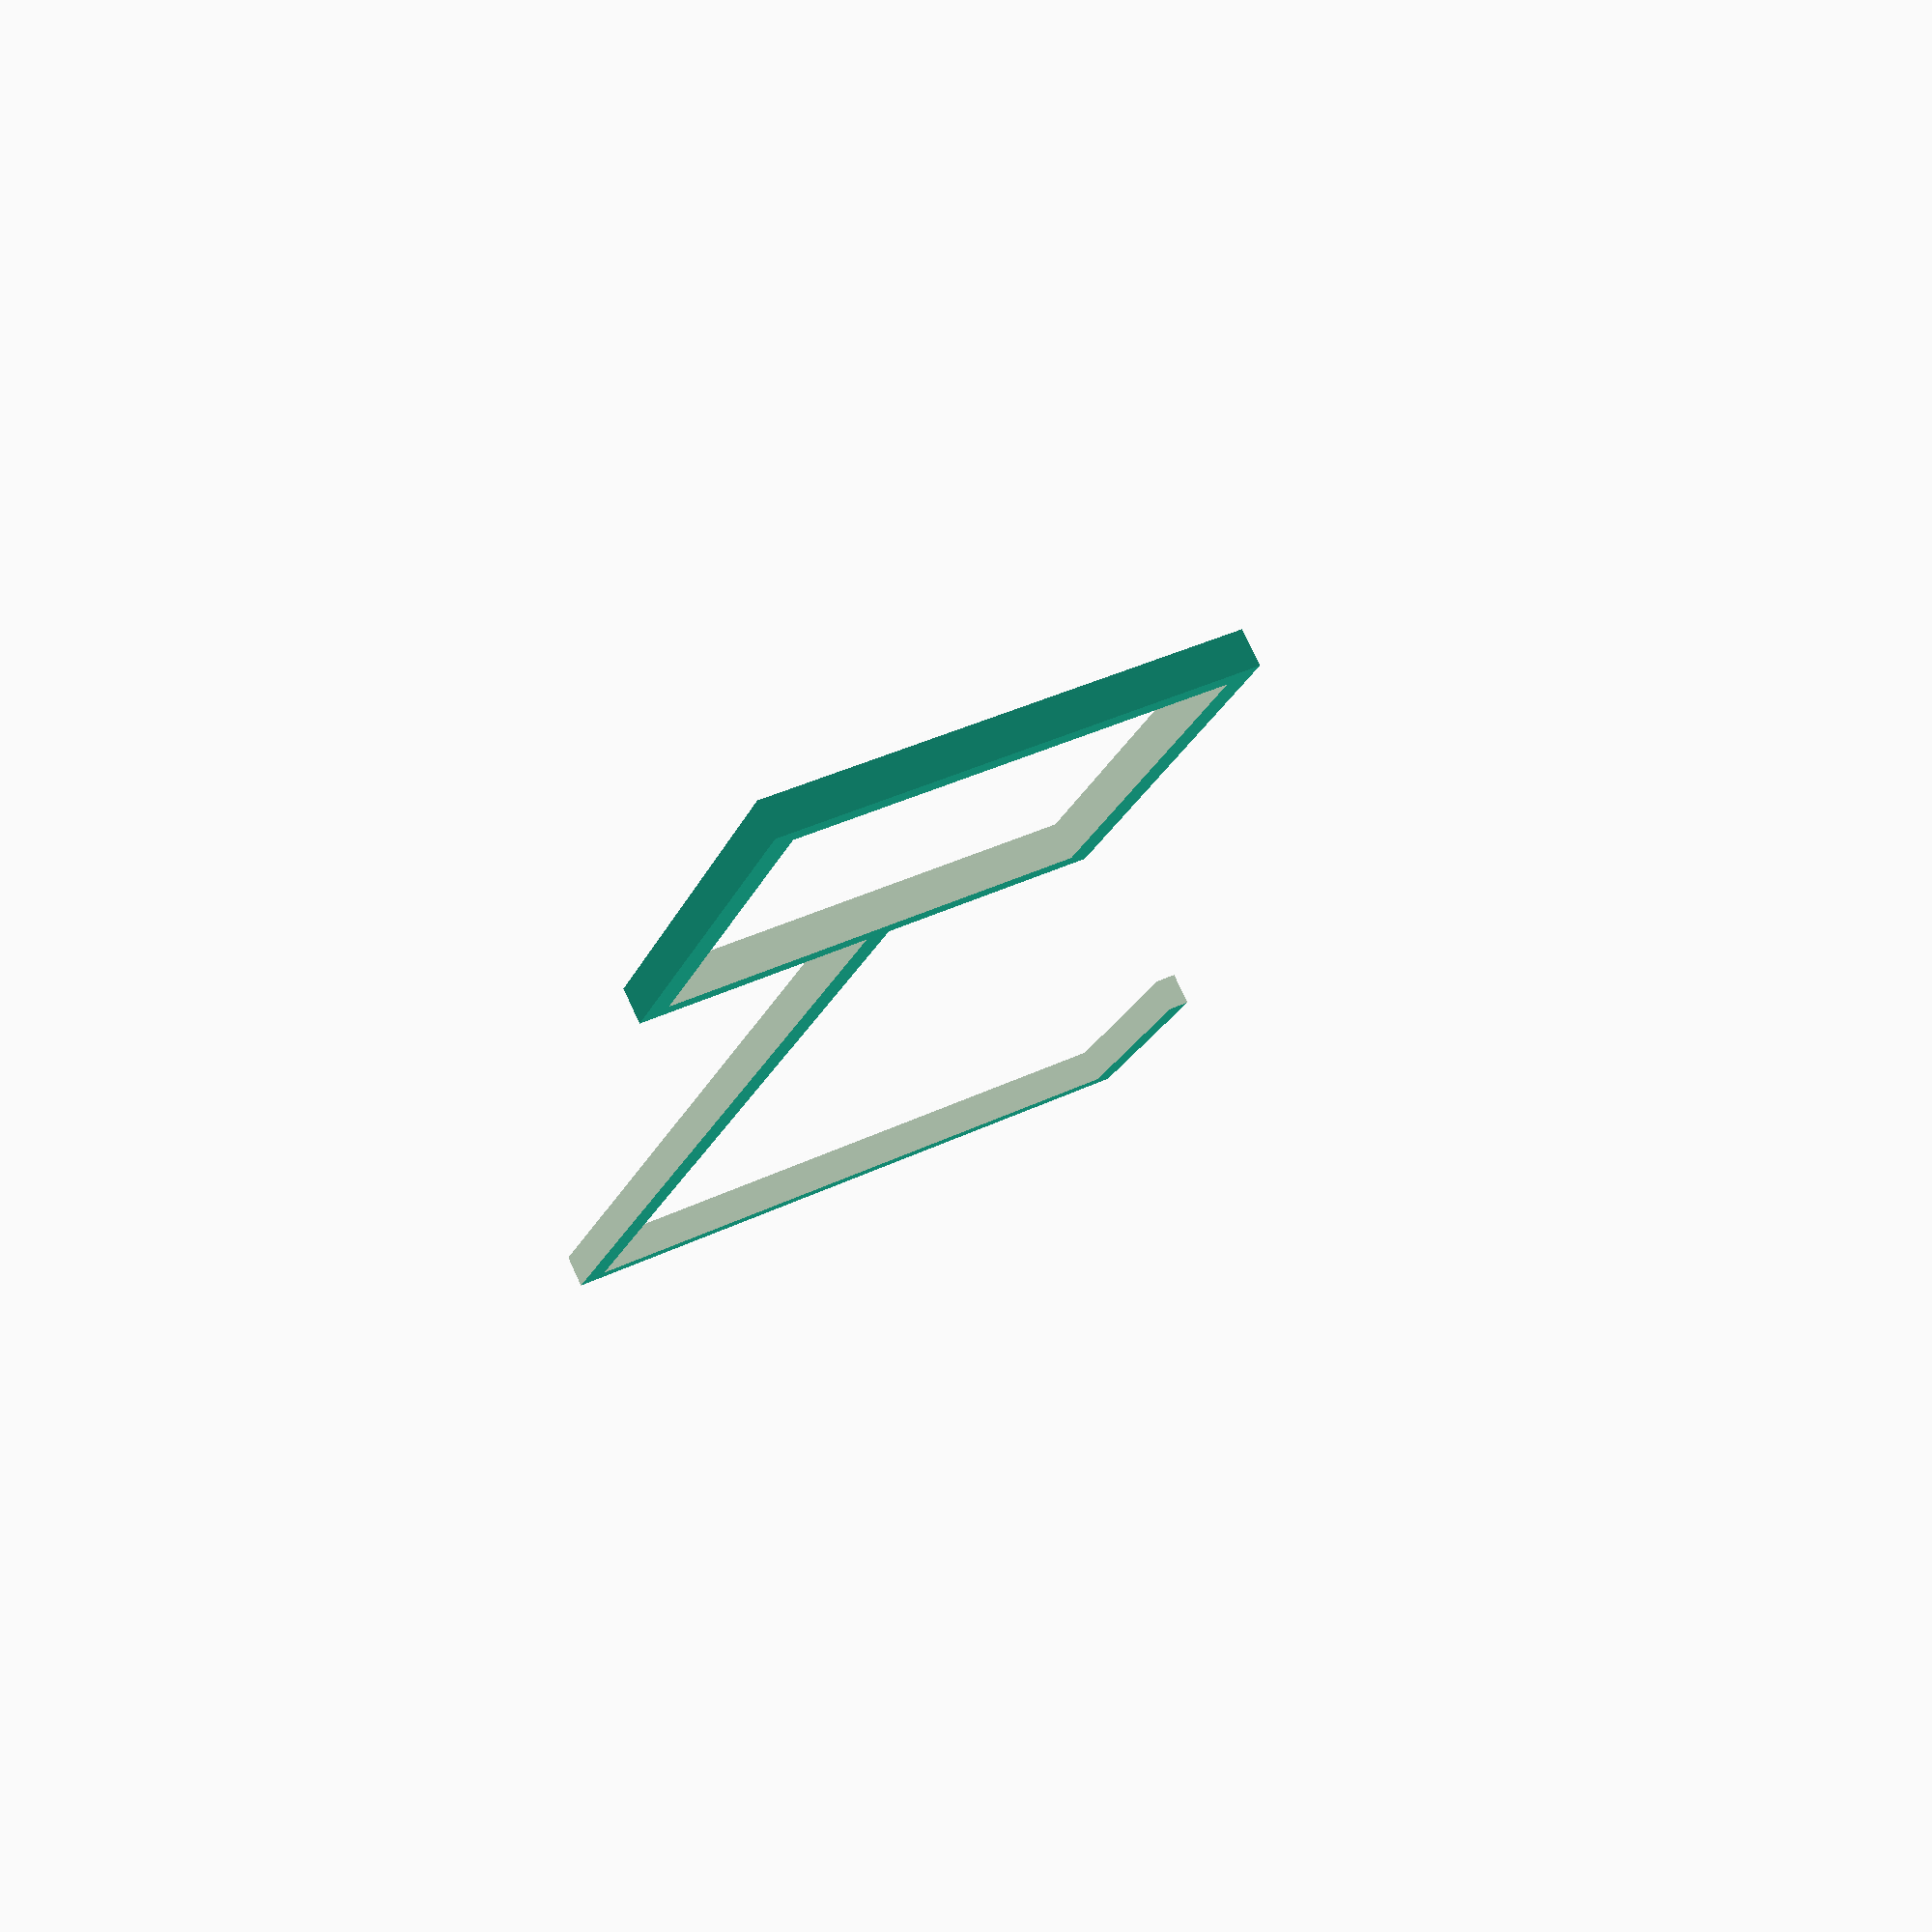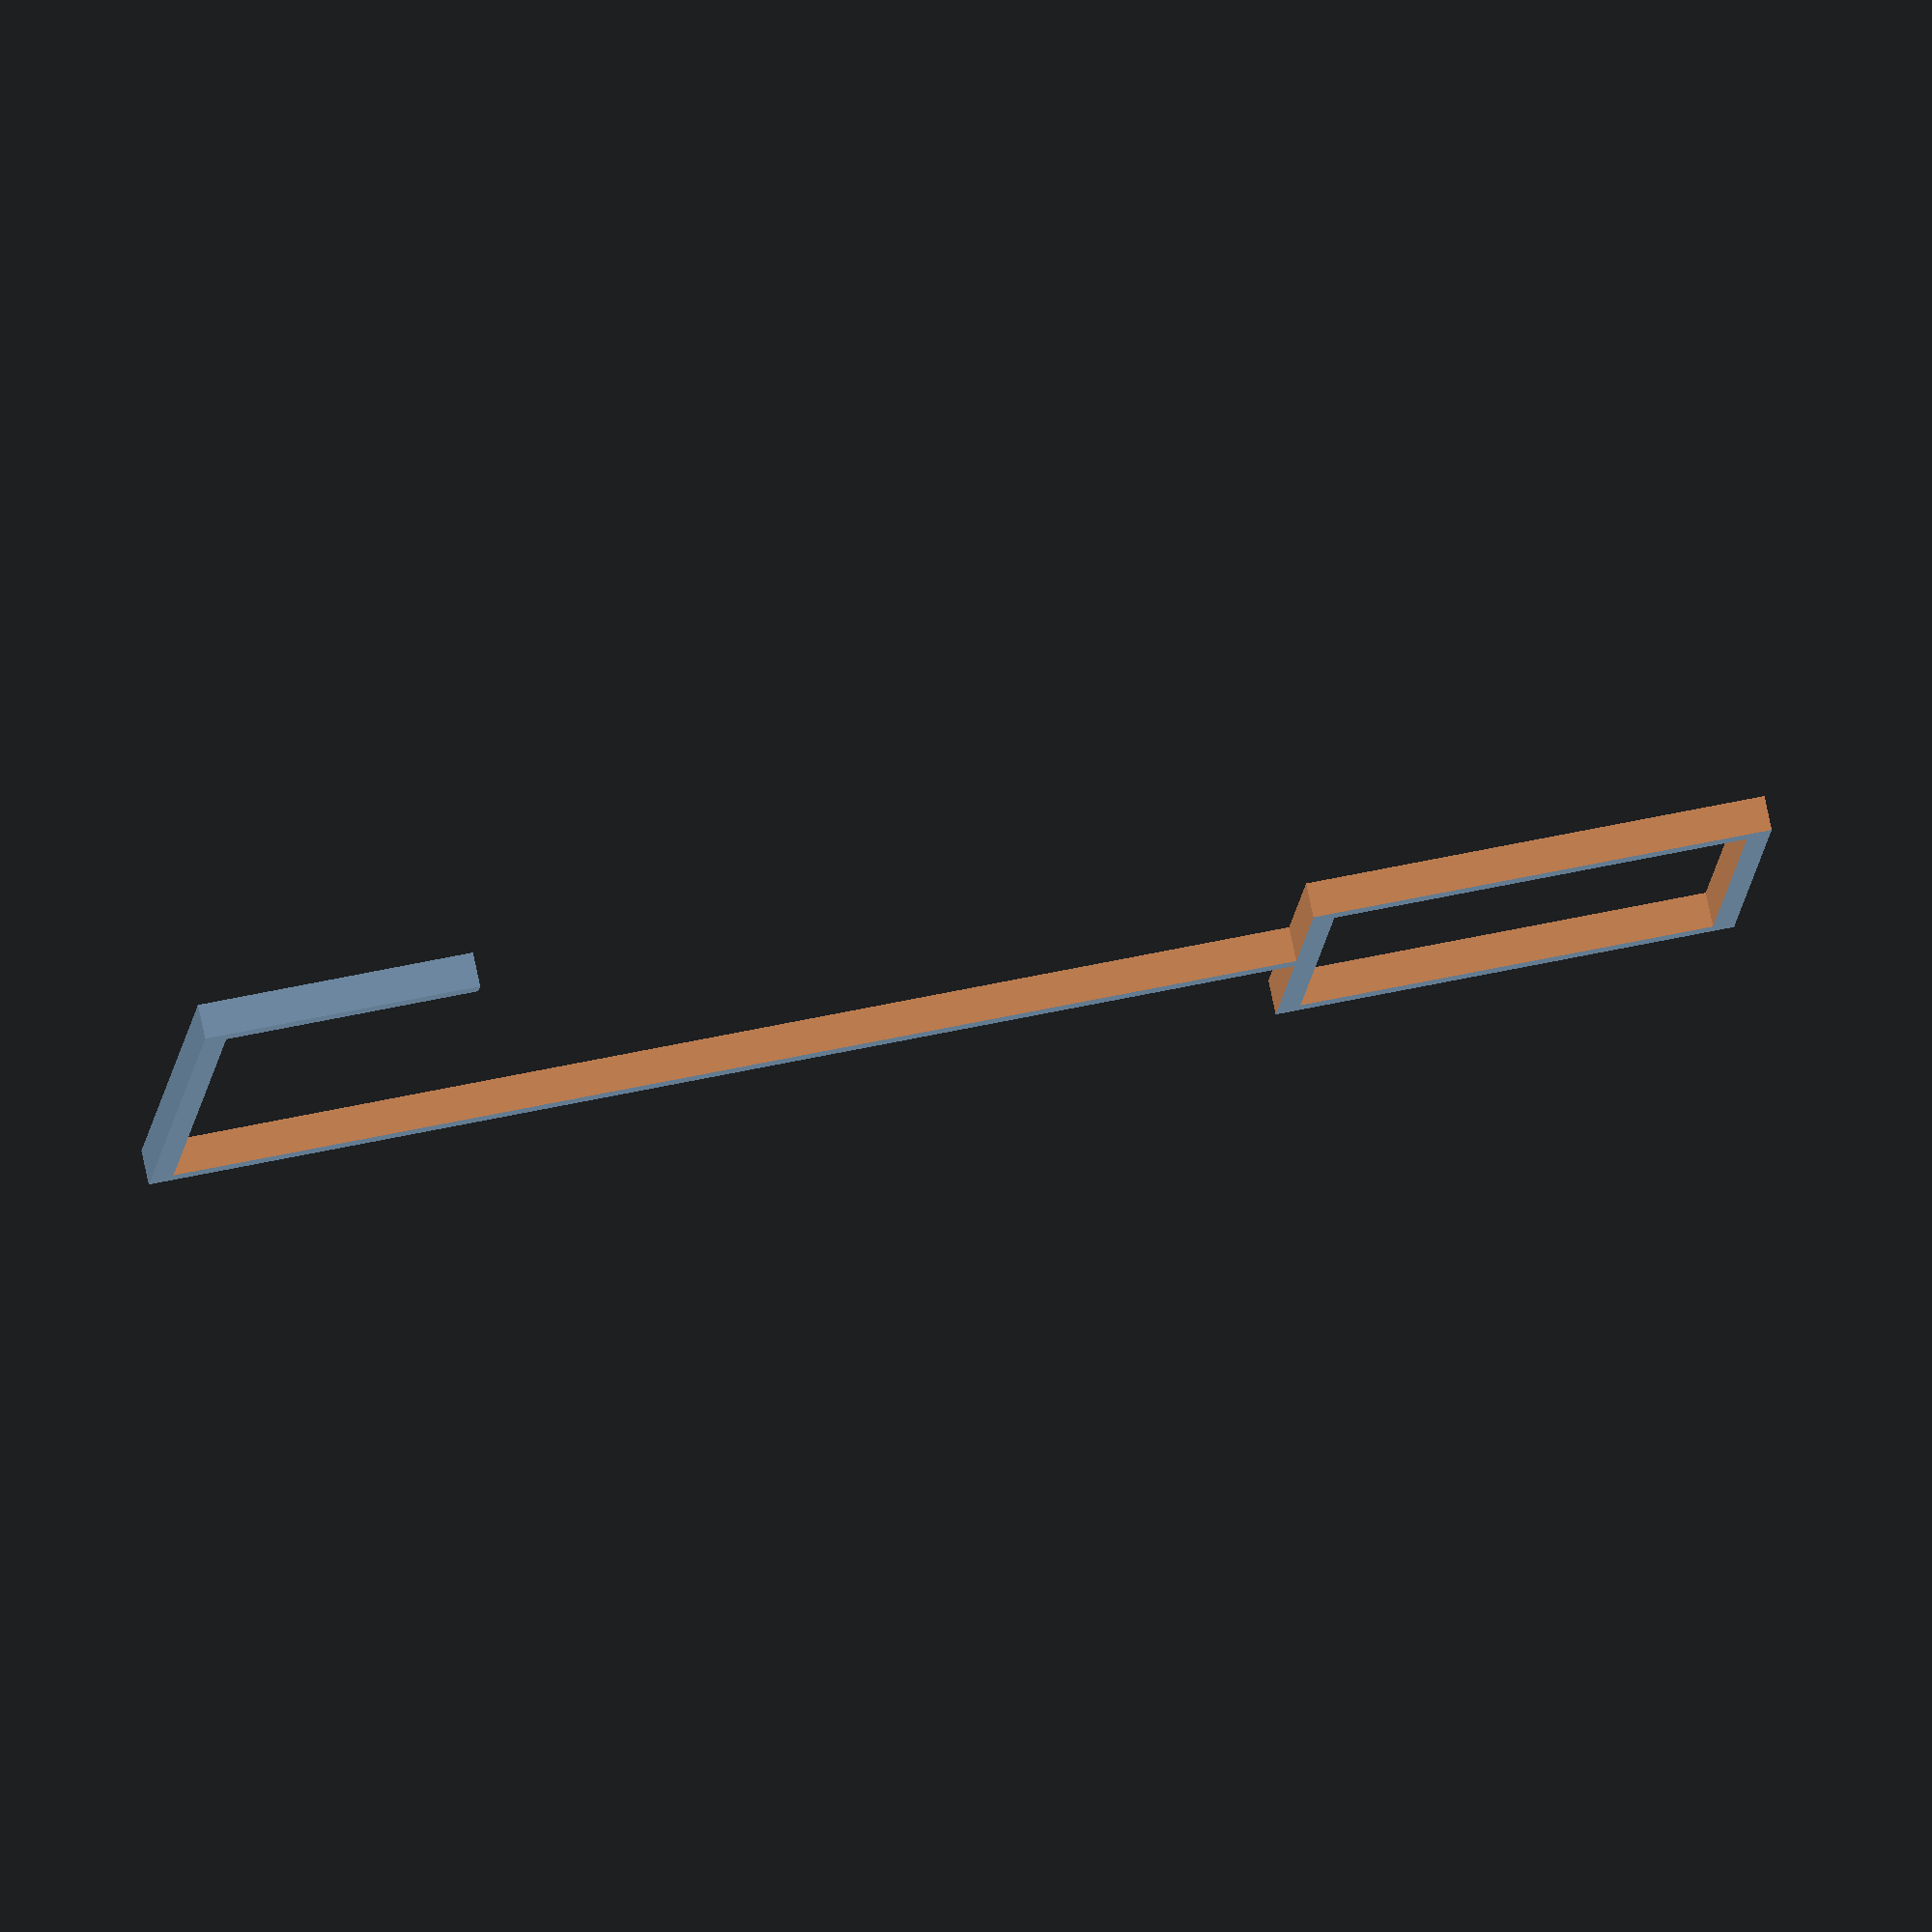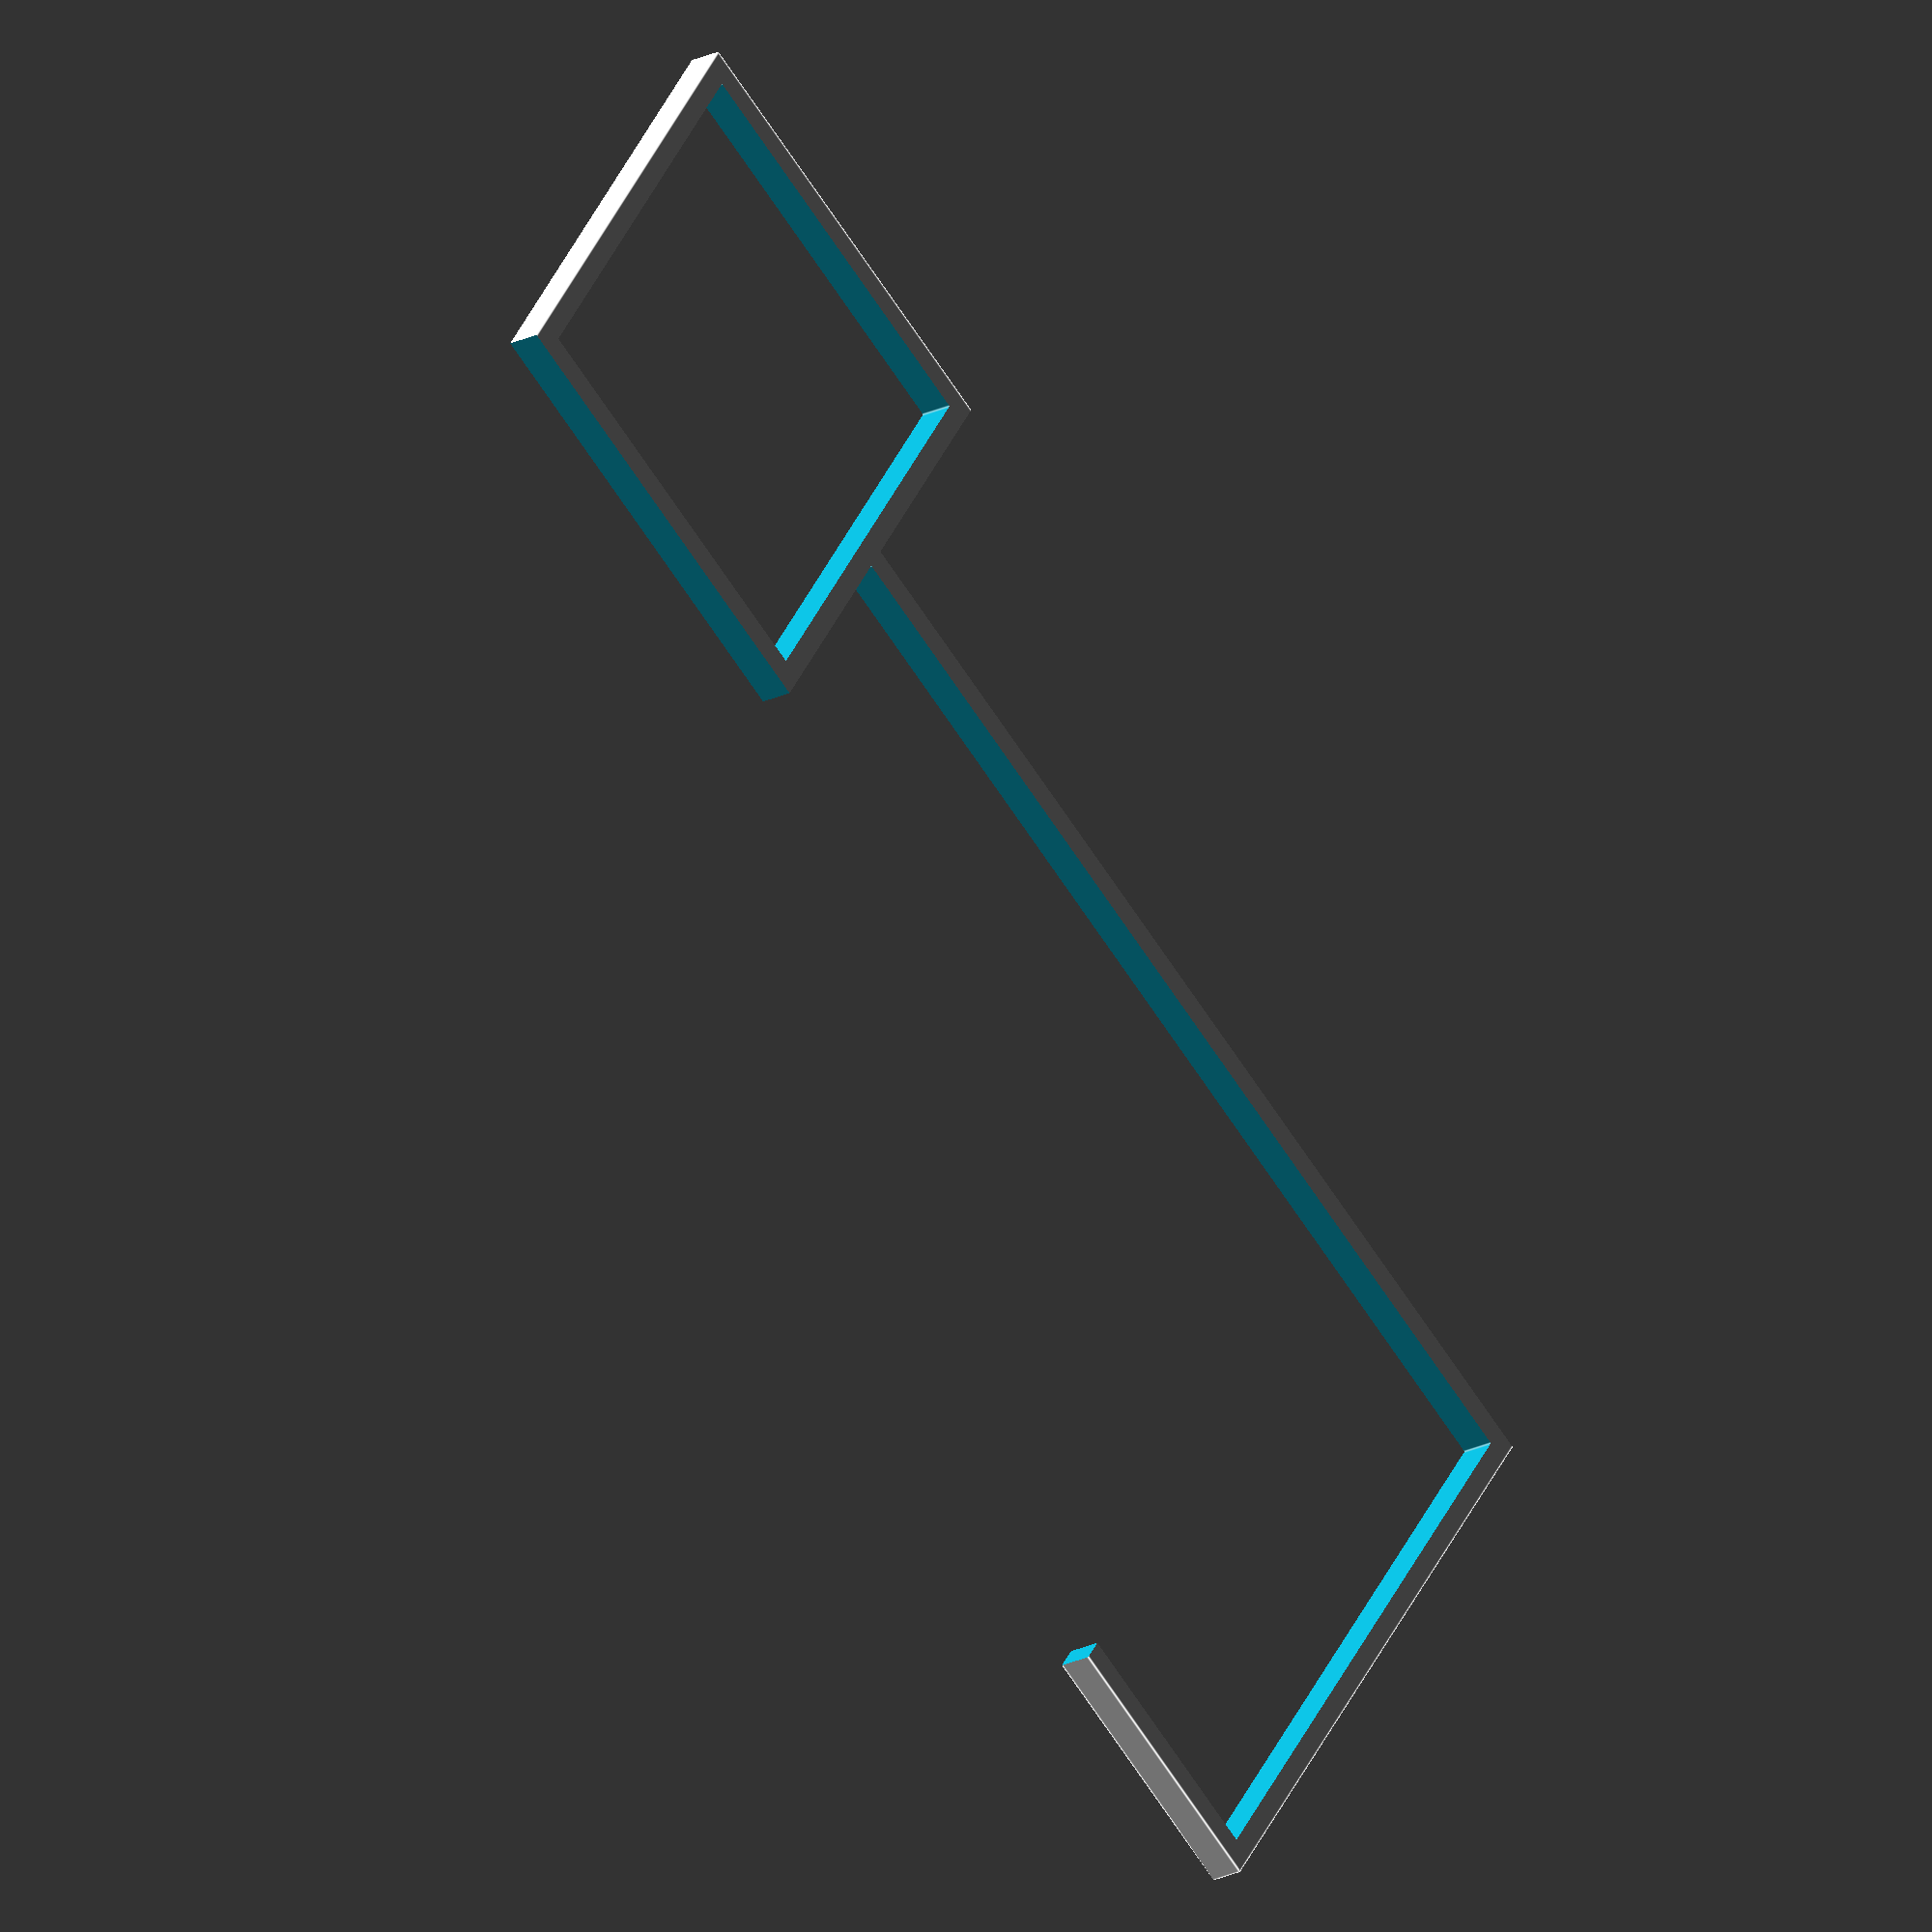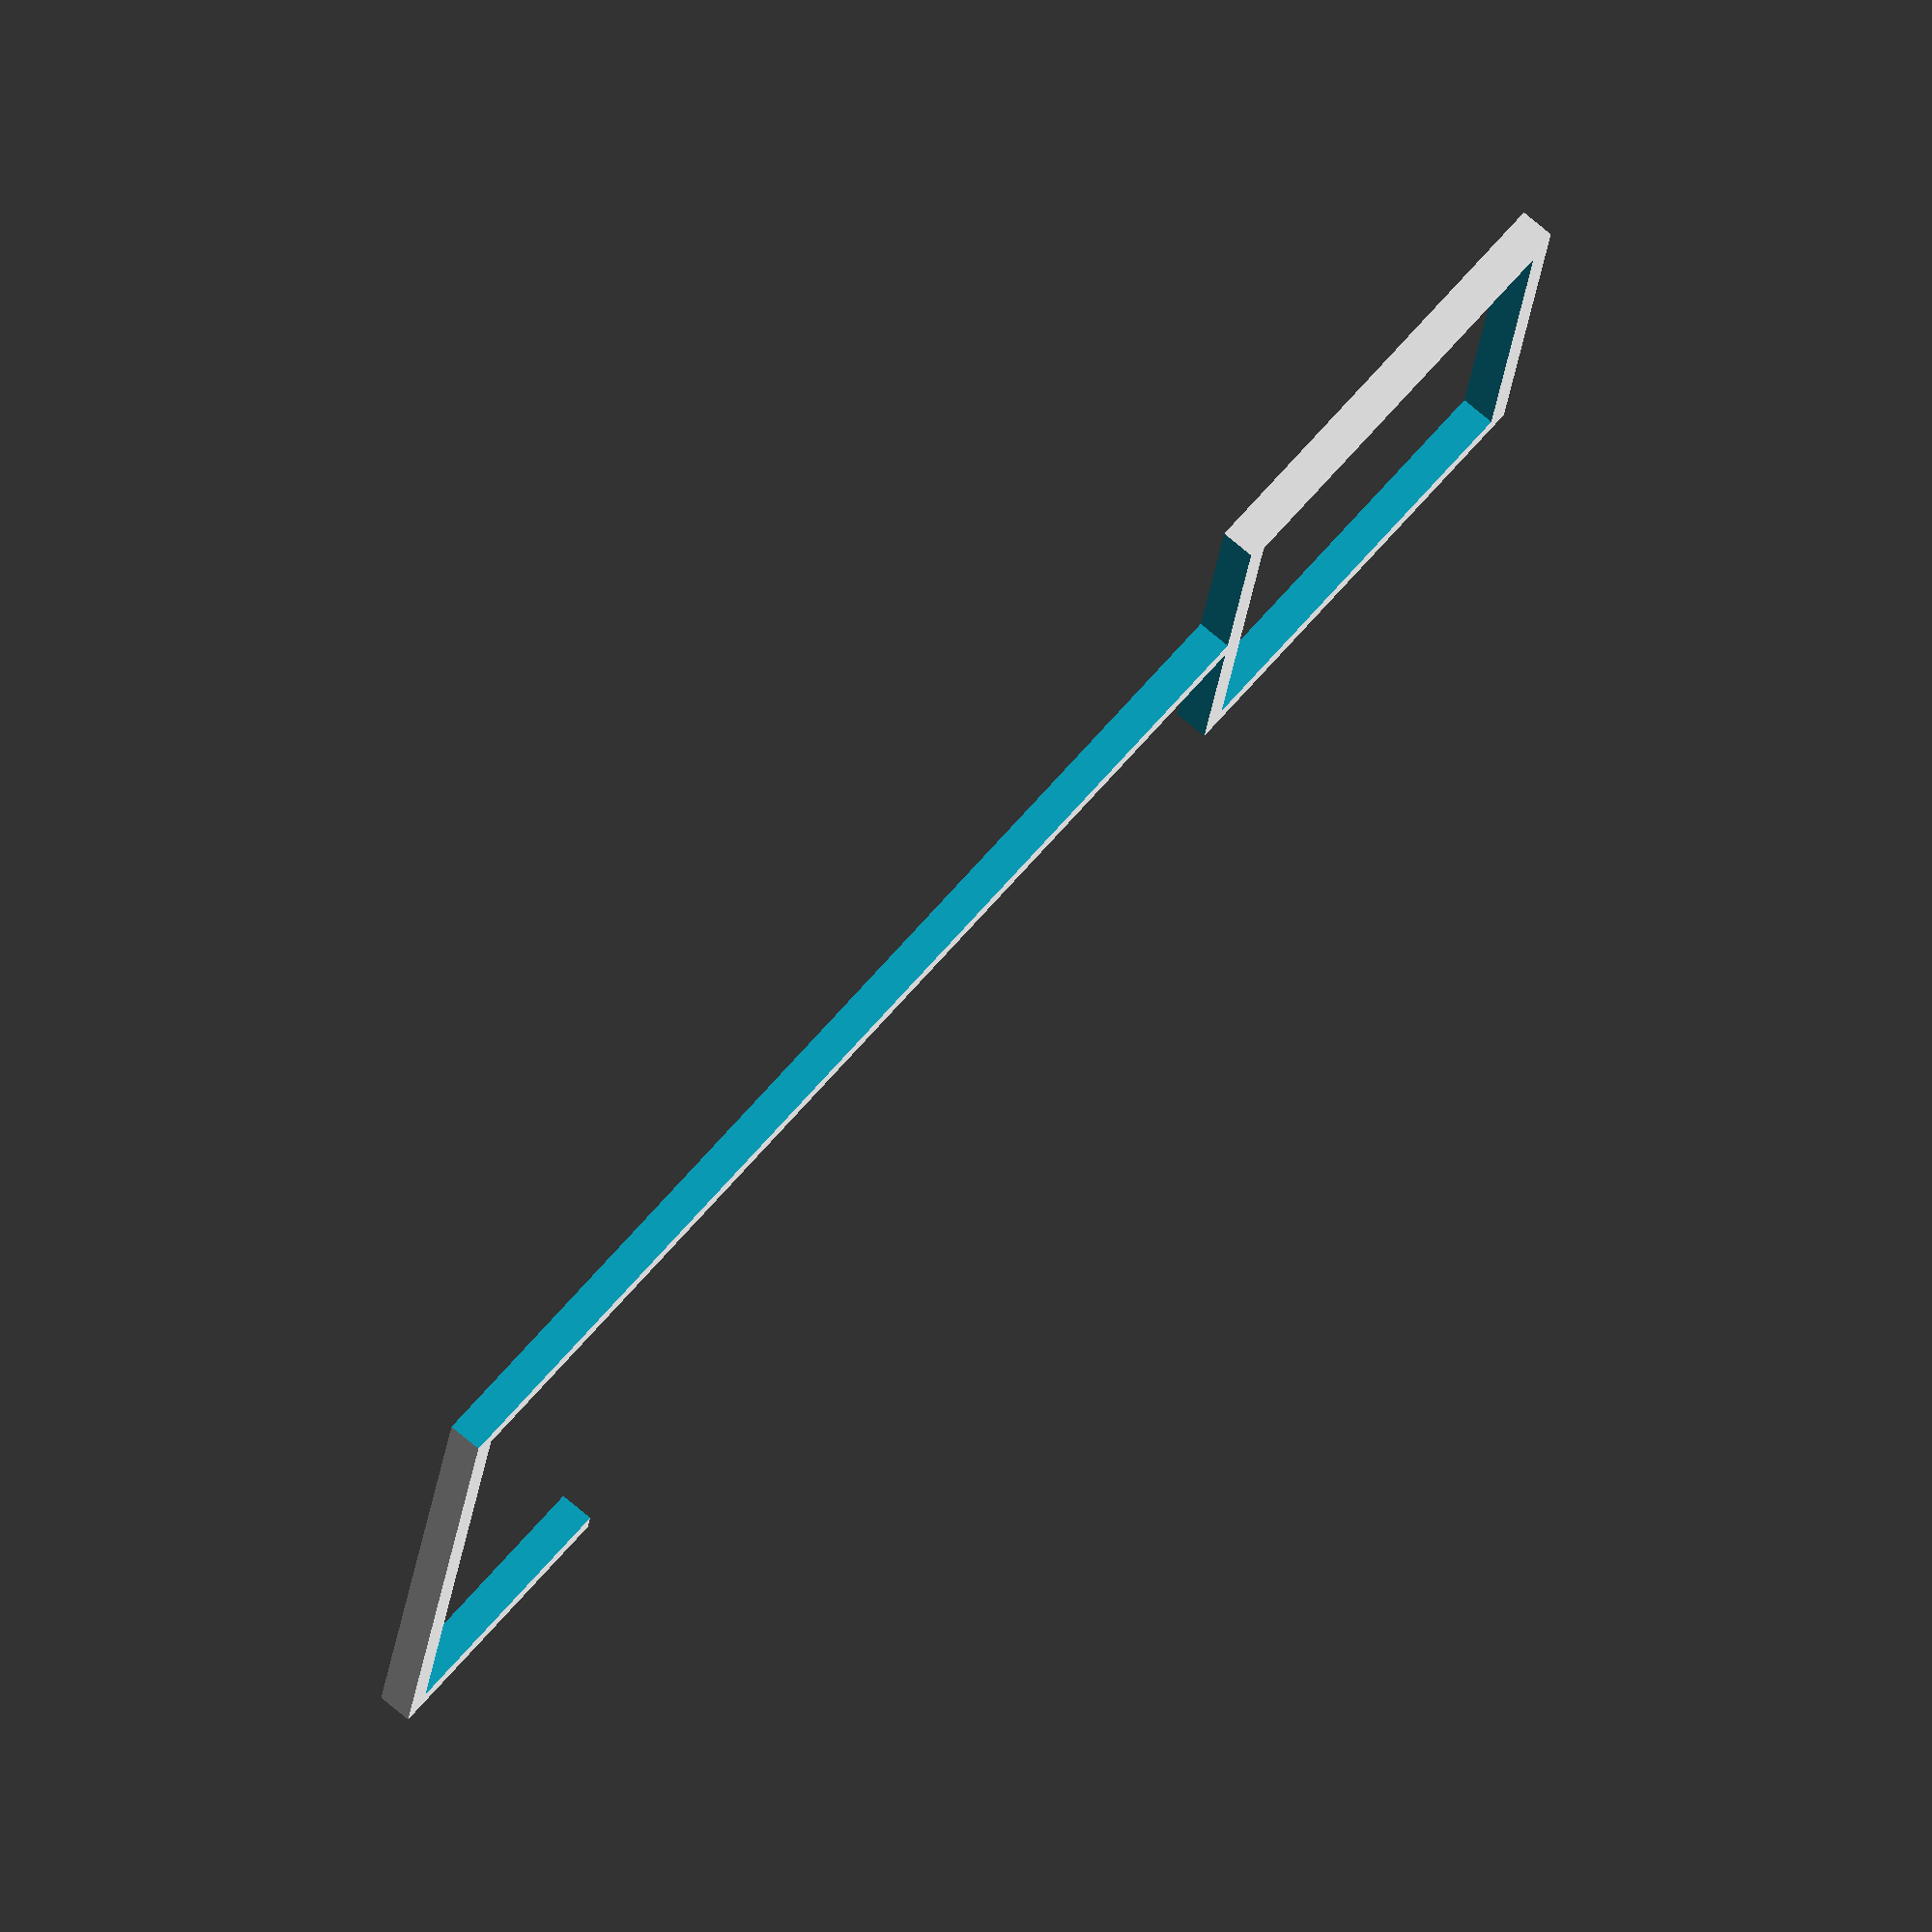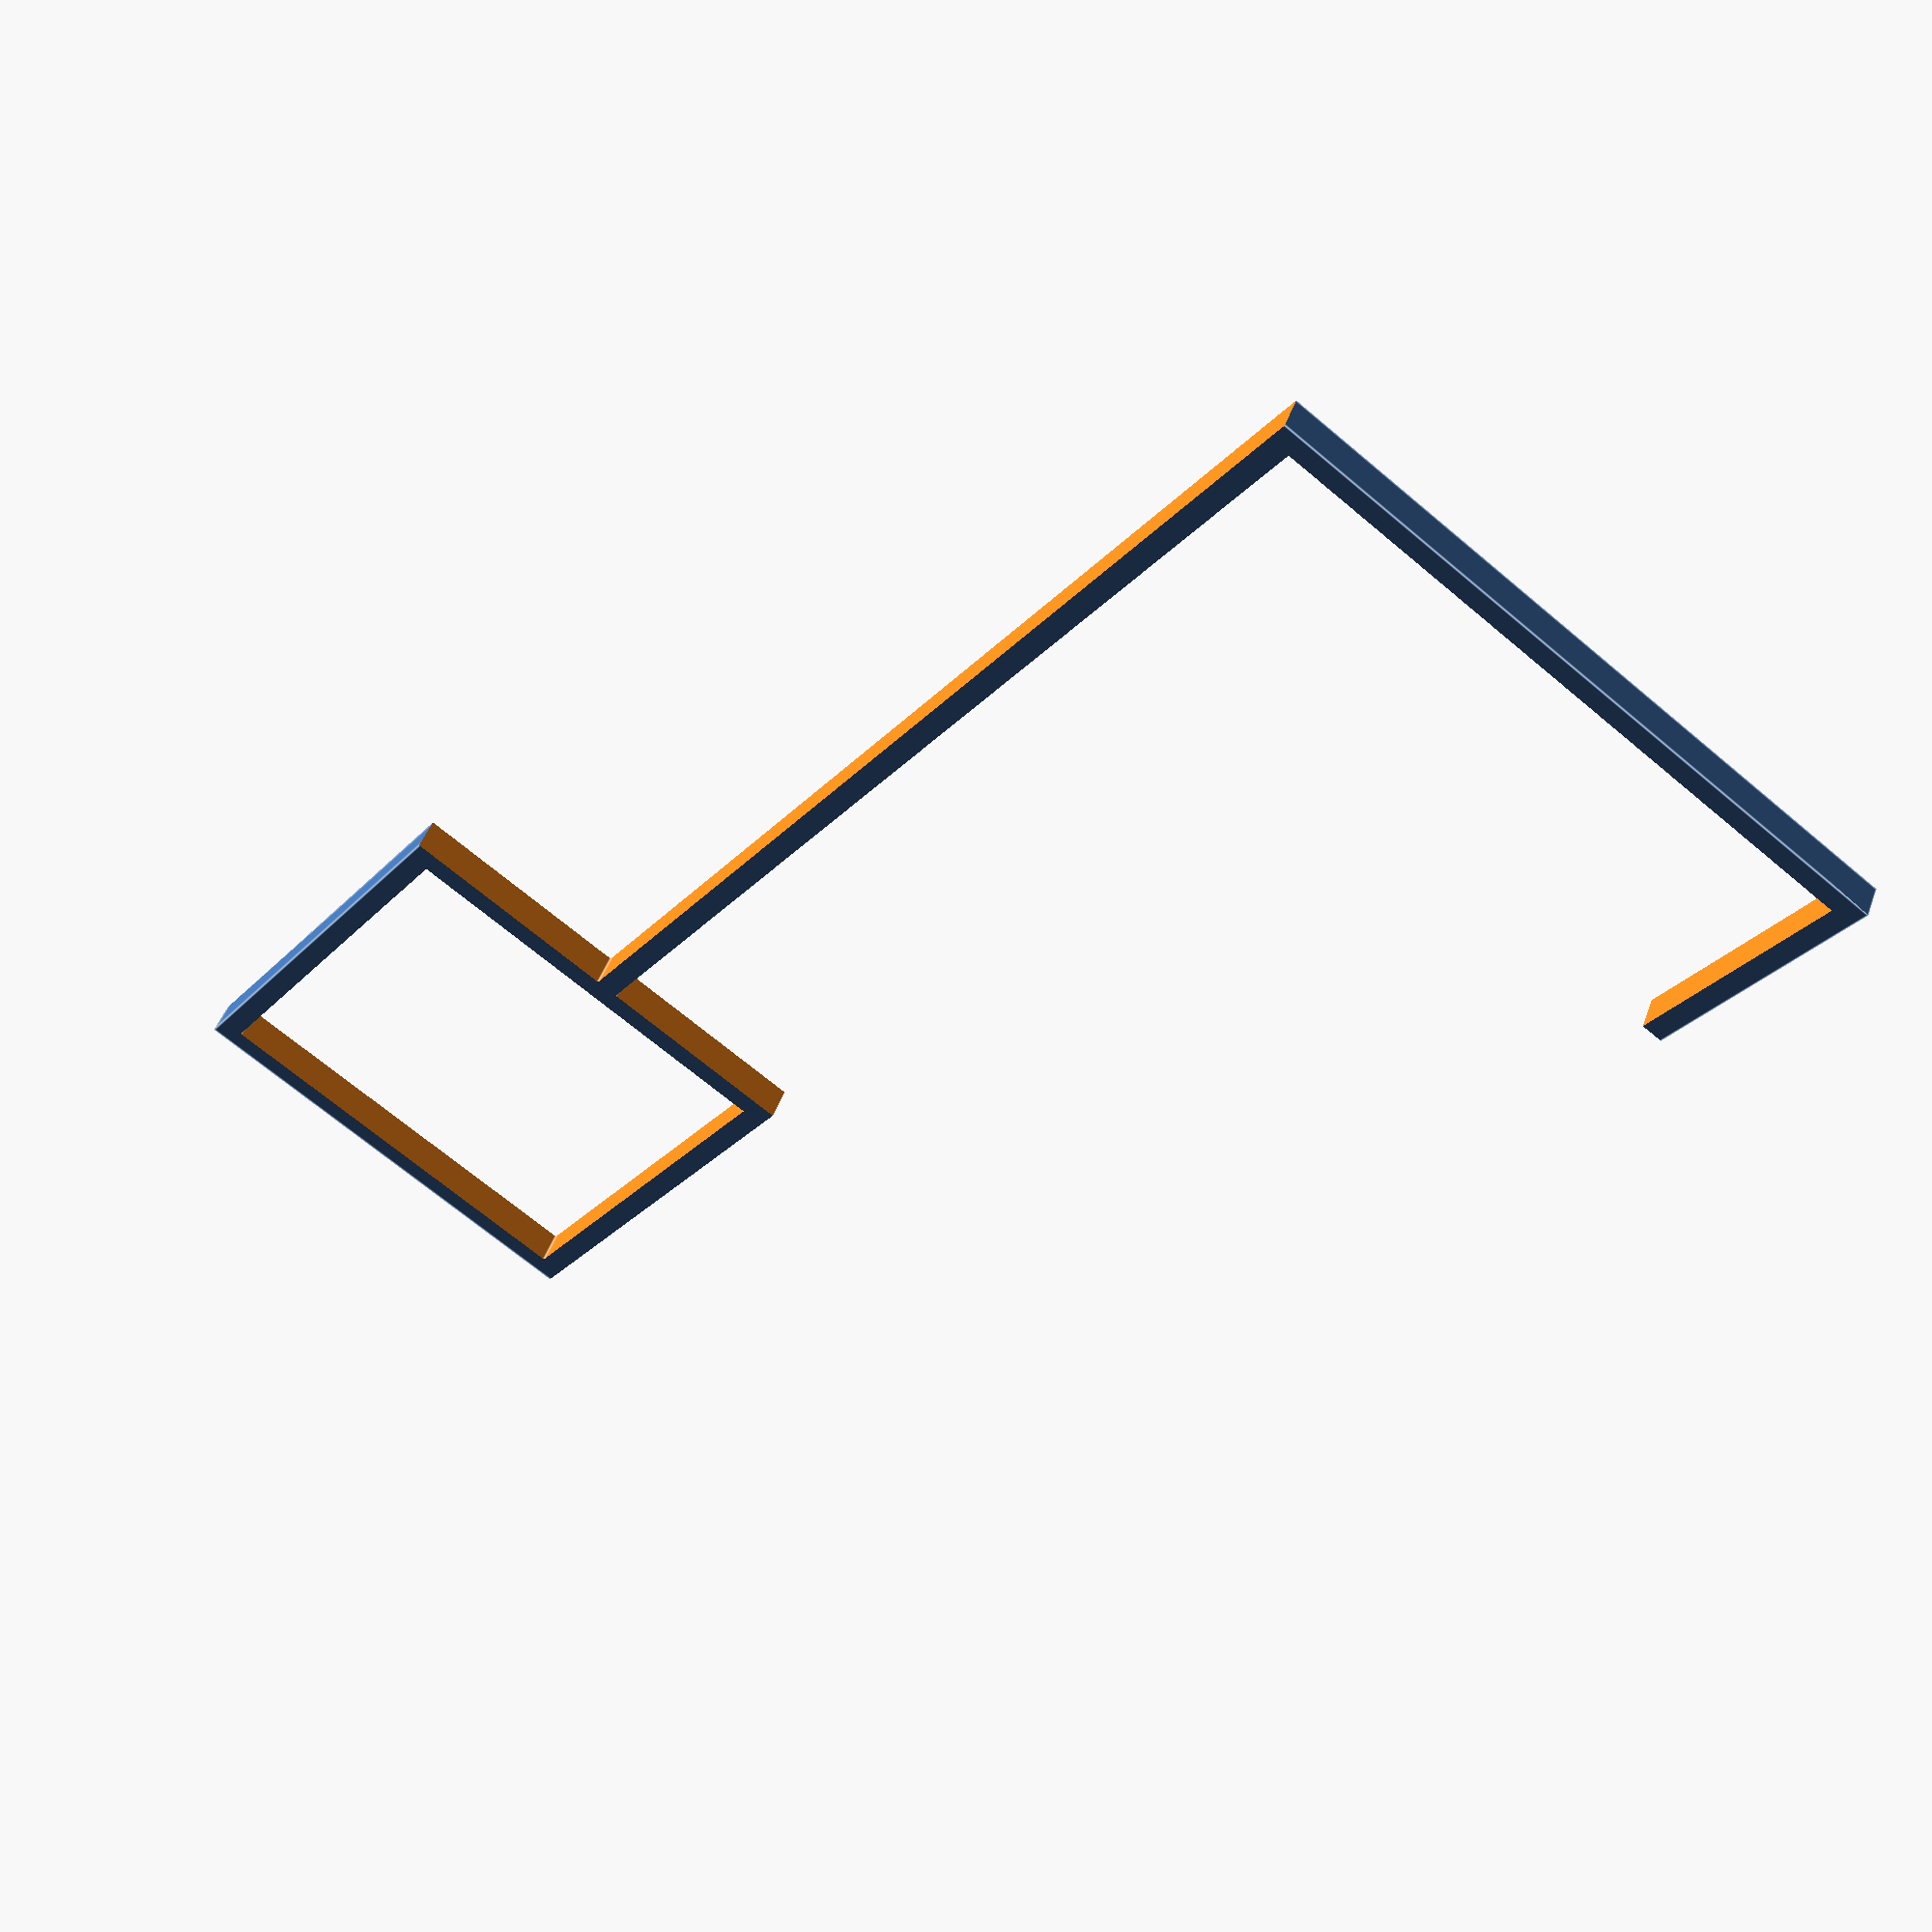
<openscad>
/*

wiperHook
****************************************

*/

// Resolution variables
$fa = 1;
$fs = 0.4;

// Main dimension variables
hookWidthZ = 1.5;
loopRibLength = 20;
hookRibOne = 50;
hookRibTwo = 30;
hookRibThree = 10;
wallThikness = 1;

// Calculated vareables

hookLocationOnLoop = loopRibLength / 2; // The location of the hook on the loop rib (in this case it's in the middle of the loop rib)

// Modules

module wiperHook(){
    difference(){
        cube([loopRibLength + hookRibOne, hookLocationOnLoop + hookRibTwo, hookWidthZ]);

        // Loop section
        translate([wallThikness, wallThikness, - 2])
            cube([loopRibLength - (2 * wallThikness), loopRibLength - (2 * wallThikness), hookWidthZ * 20]);

        // Rib one
        translate([loopRibLength, - 2, -2])
            cube([hookRibOne * 2, hookLocationOnLoop + 2 , hookWidthZ * 20]);
        
        // Rib Two
        translate([loopRibLength, hookLocationOnLoop + wallThikness, -2])
            cube([hookRibOne - wallThikness, hookRibTwo - (wallThikness * 2), hookWidthZ * 20]);
        
        // Rib Three
        translate([- 2, loopRibLength, -2])
            cube([loopRibLength + (hookRibOne - hookRibThree), hookRibTwo * 2, hookWidthZ * 20]);
    }    
}

// Generate the wiper hook
wiperHook();
</openscad>
<views>
elev=101.9 azim=288.9 roll=204.9 proj=p view=wireframe
elev=281.0 azim=355.3 roll=168.1 proj=o view=solid
elev=200.9 azim=324.3 roll=48.5 proj=o view=edges
elev=105.9 azim=8.9 roll=229.8 proj=o view=solid
elev=313.3 azim=233.7 roll=199.1 proj=p view=edges
</views>
